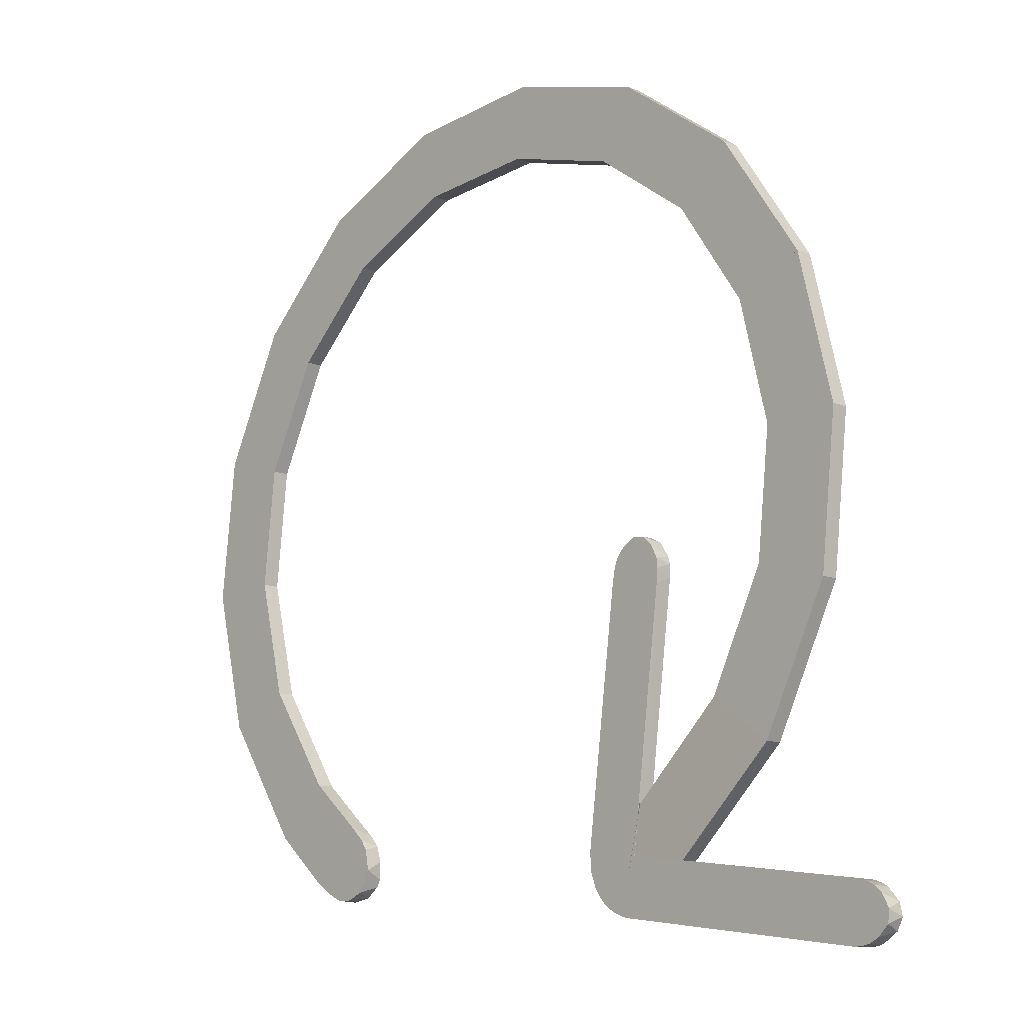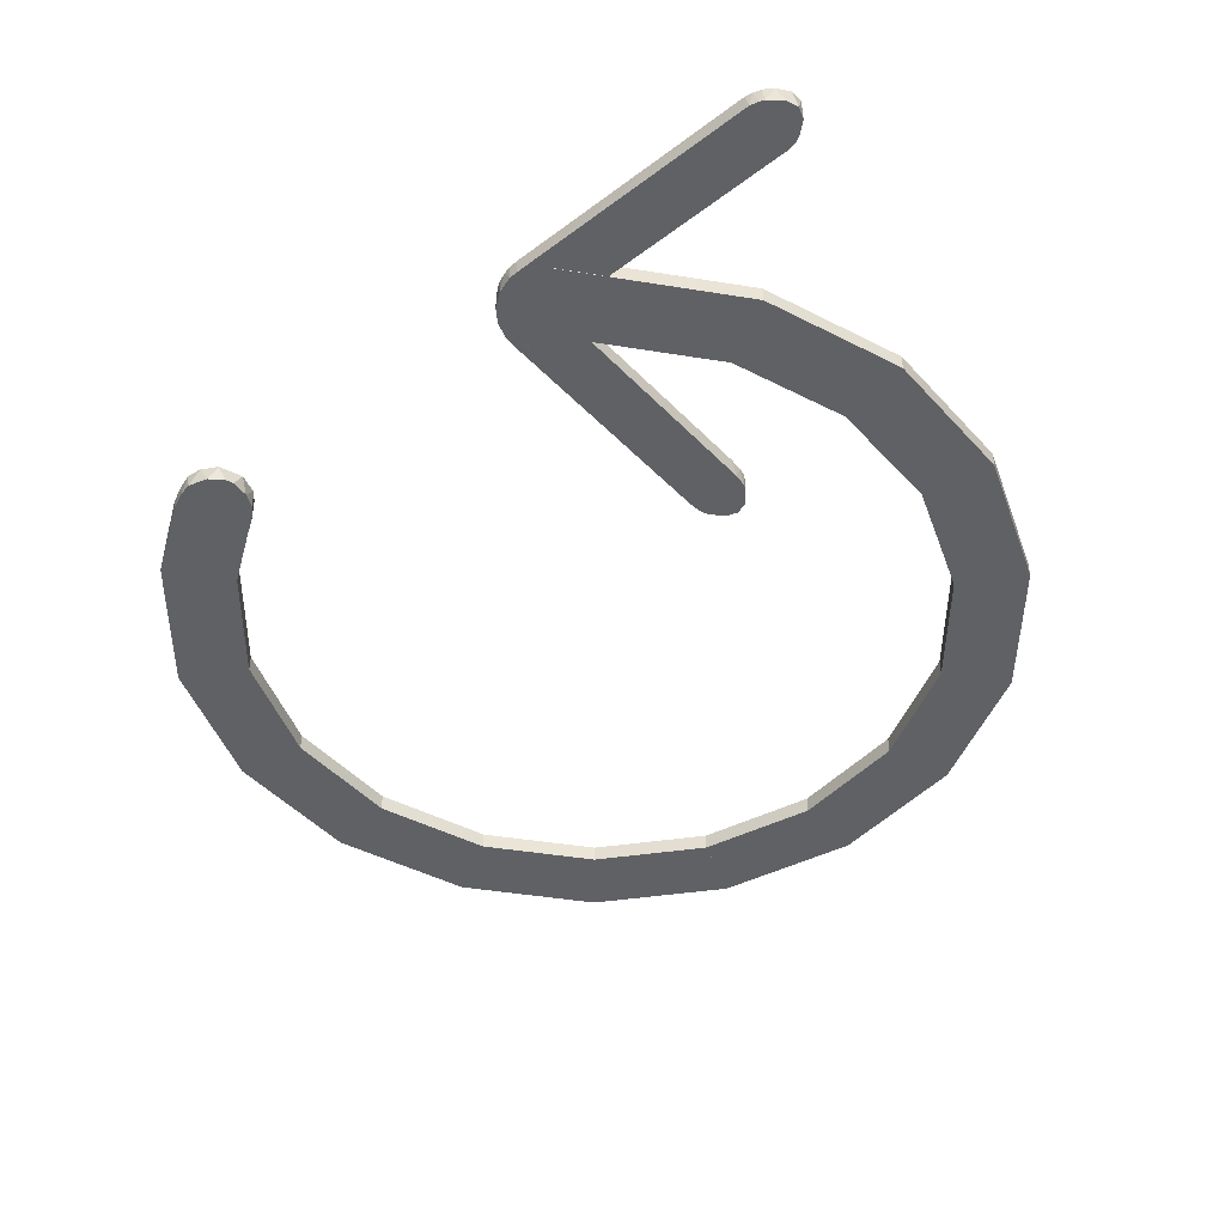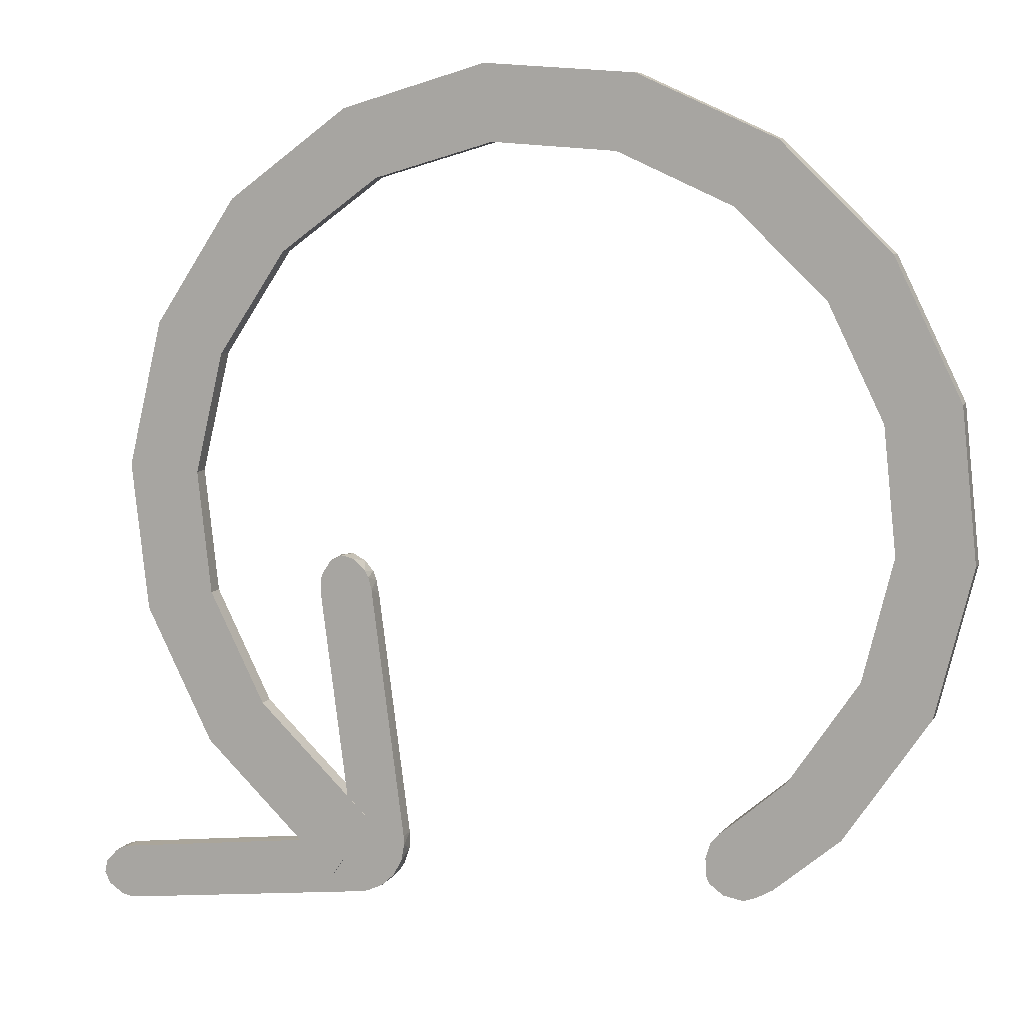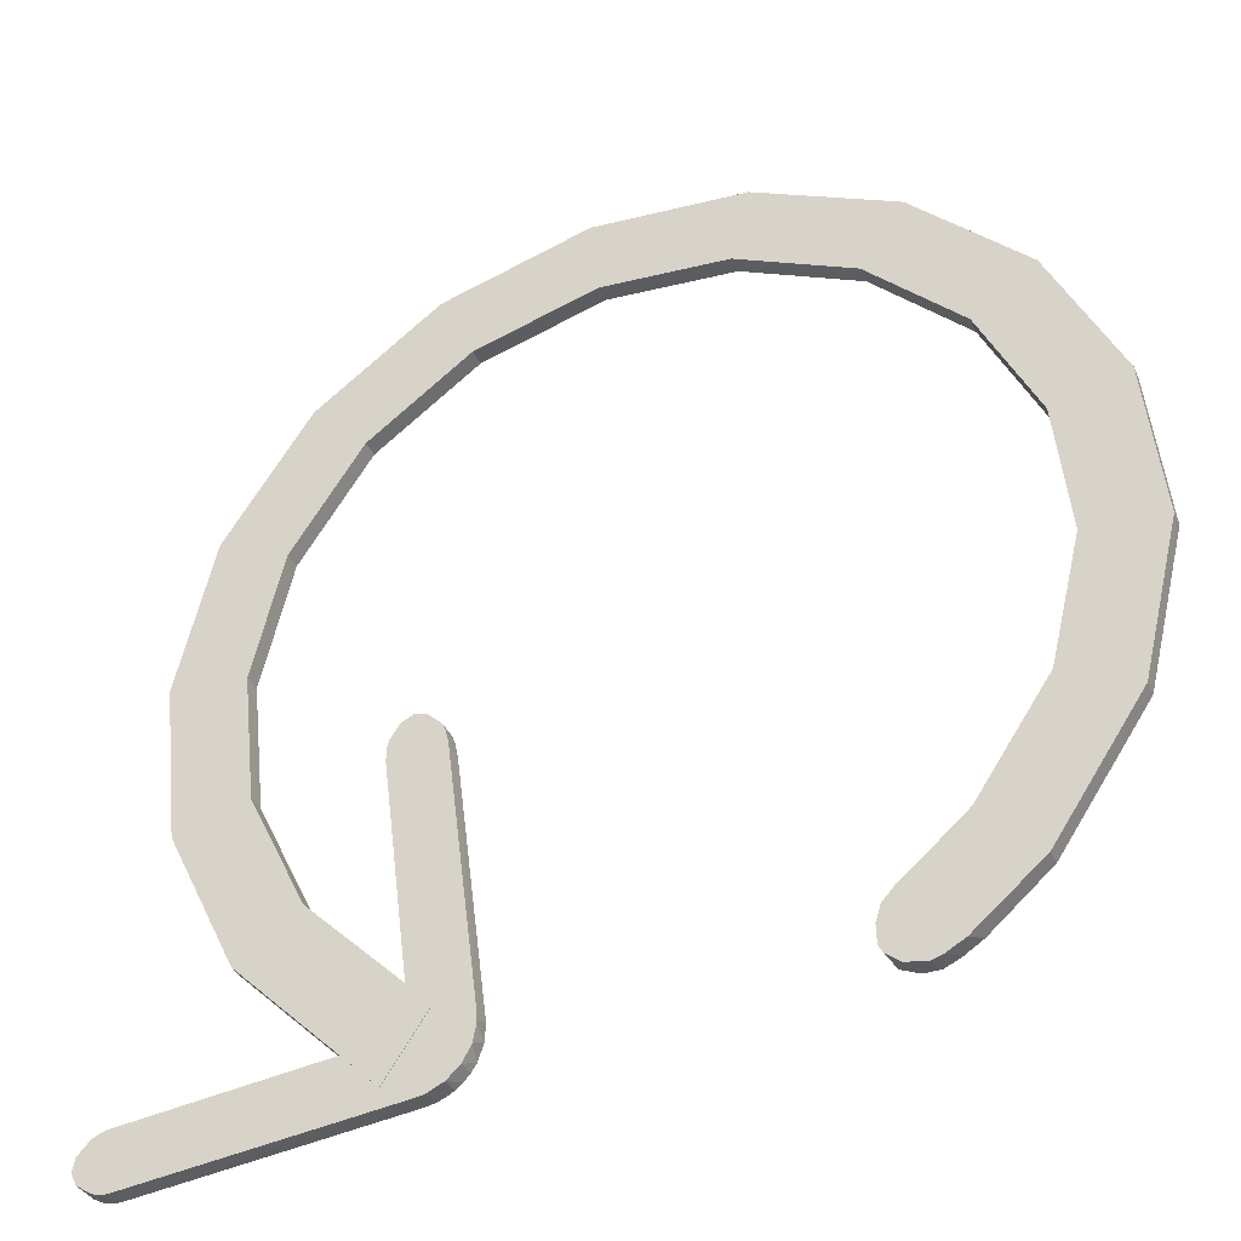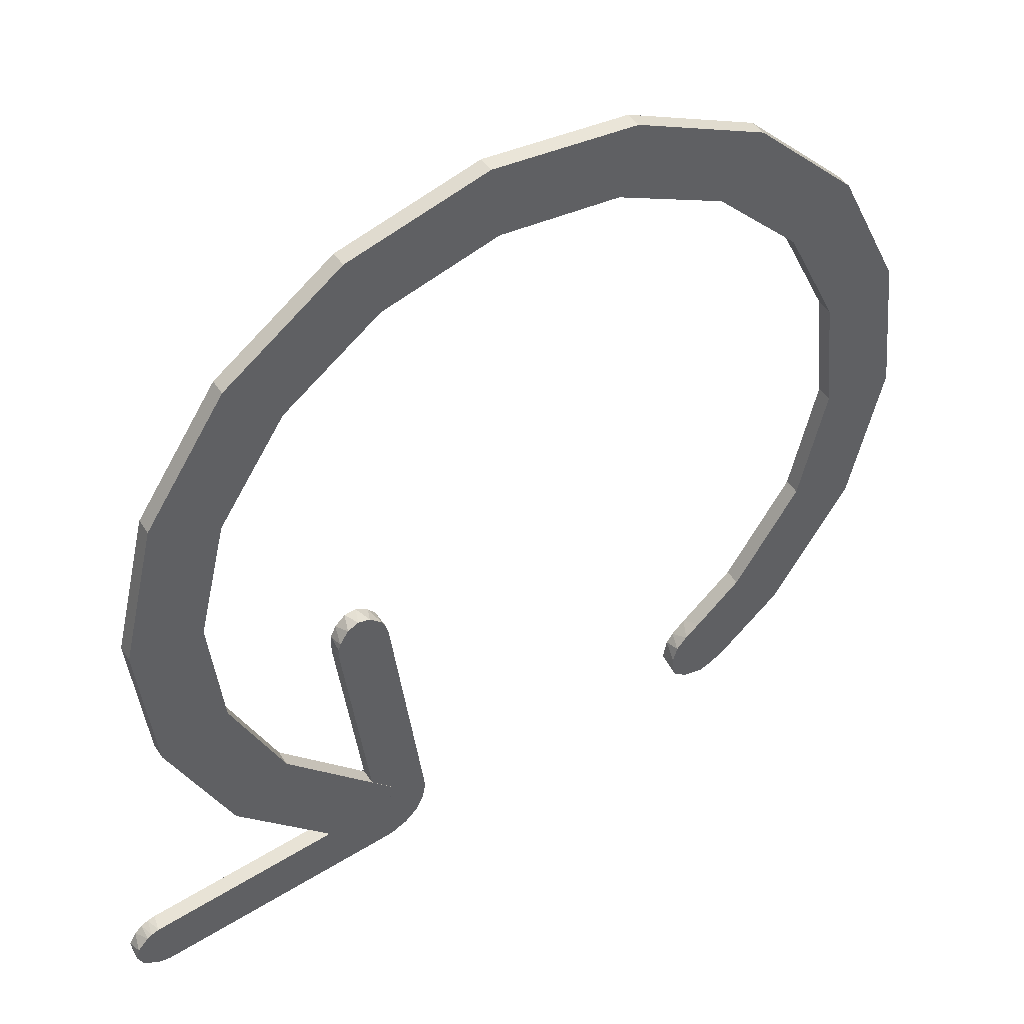
<metadata>
{"format":"obj","ext":"obj","renderer":"f3d","projection":"perspective","resolution":1024,"background":"white","views":[{"elev":-12.4,"azim":-133.6,"up":"+Z"},{"elev":-46.0,"azim":-146.7,"up":"+Y"},{"elev":9.1,"azim":19.1,"up":"+Z"},{"elev":-35.7,"azim":21.9,"up":"+Z"},{"elev":45.2,"azim":-31.0,"up":"+Z"}]}
</metadata>
<code>
o Cube.000
v -0.3793 0.05733 -0.1745
v -0.3793 -0.06331 -0.1745
v -0.08944 0.05733 0.2604
v -0.08944 -0.06331 0.2604
v -1.33 0.06032 0.7402
v -1.33 -0.06032 0.7402
v -0.9093 0.06032 1.05
v -0.9093 -0.06032 1.05
v -1.798 0.06032 1.686
v -1.798 -0.06032 1.686
v -1.296 0.06032 1.833
v -1.296 -0.06032 1.833
v -1.913 0.06032 2.731
v -1.913 -0.06032 2.731
v -1.391 0.06032 2.697
v -1.391 -0.06032 2.697
v -1.665 0.06032 3.755
v -1.665 -0.06032 3.755
v -1.186 0.06032 3.545
v -1.186 -0.06032 3.545
v -1.08 0.06032 4.632
v -1.08 -0.06032 4.632
v -0.7023 0.06032 4.27
v -0.7023 -0.06032 4.27
v -0.231 0.06032 5.253
v -0.231 -0.06032 5.253
v 0.000566 0.06032 4.785
v 0.000565 -0.06032 4.785
v 0.7818 0.06032 5.55
v 0.7817 -0.06032 5.55
v 0.8381 0.06032 5.03
v 0.8381 -0.06032 5.03
v 1.829 0.06032 5.481
v 1.829 -0.06032 5.481
v 1.706 0.06032 4.974
v 1.706 -0.06032 4.974
v 2.795 0.06032 5.055
v 2.795 -0.06032 5.055
v 2.504 0.06032 4.621
v 2.504 -0.06032 4.621
v 3.555 0.06032 4.329
v 3.555 -0.06032 4.329
v 3.134 0.06032 4.02
v 3.134 -0.06032 4.02
v 4.021 0.06032 3.382
v 4.021 -0.06032 3.382
v 3.519 0.06032 3.237
v 3.519 -0.06032 3.237
v 4.134 0.06032 2.338
v 4.134 -0.06032 2.338
v 3.612 0.06032 2.372
v 3.612 -0.06032 2.372
v 3.883 0.06032 1.313
v 3.883 -0.06032 1.313
v 3.405 0.06032 1.524
v 3.405 -0.06032 1.524
v 3.297 0.06032 0.438
v 3.297 -0.06032 0.4381
v 2.92 0.06032 0.8
v 2.92 -0.06032 0.8
v -0.3793 0.05733 -0.1745
v -0.3793 -0.06331 -0.1745
v -0.1048 0.06032 -0.2394
v 0.1048 -0.06032 0.2394
v -0.5685 -0.06032 0.01576
v -0.2786 0.06032 0.4507
v 3.297 0.06032 0.438
v 3.297 -0.06032 0.4381
v 2.92 0.06032 0.8
v 2.92 -0.06032 0.8
v 2.9 0.06032 0.09096
v 2.591 -0.06032 0.5128
v 2.374 -0.06047 0.101
v 2.402 -0.06048 0.04932
v 2.497 -0.06049 -0.02264
v 2.637 -0.06046 -0.04729
v 2.562 0.06016 -0.04122
v 2.443 0.06015 0.007695
v 2.361 0.06018 0.1615
v 2.37 -0.06043 0.2252
v 2.388 0.06024 0.3053
v 2.721 -0.06043 -0.01834
v 2.841 -0.06038 0.05
v 2.481 -0.06034 0.4206
v 2.404 -0.06039 0.3351
v 2.779 0.06023 0.01222
v 2.672 0.06019 -0.03894
v 2.436 0.06027 0.3747
v 2.535 0.06033 0.468
v -0.1691 0.05986 -0.272
v -0.1089 -0.06014 2.061
v -0.197 -0.06014 2.141
v -0.2859 -0.06014 2.16
v -0.3667 -0.06014 2.119
v -0.4318 -0.06014 2.019
v -0.4017 0.05986 2.076
v -0.3278 0.05986 2.147
v -0.2419 0.05986 2.158
v -0.1523 0.05986 2.108
v -2.114 -0.06014 -0.1617
v -2.193 -0.06014 -0.2498
v -2.213 -0.06014 -0.3386
v -2.171 -0.06014 -0.4195
v -2.072 -0.06014 -0.4845
v -2.128 0.05986 -0.4545
v -2.2 0.05986 -0.3806
v -2.211 0.05986 -0.2947
v -2.161 0.05986 -0.2051
v -0.1691 -0.06014 -0.272
v 0.1691 -0.06014 0.1664
v 0.1722 -0.06014 0.1051
v 0.1495 -0.06014 -0.01529
v 0.09082 -0.06014 -0.1228
v 0.001742 -0.06014 -0.2069
v -0.109 -0.06014 -0.2594
v 0.1691 0.05986 0.1665
v -0.109 0.05986 -0.2594
v -0.05155 0.05986 -0.2375
v 0.001742 0.05986 -0.2069
v 0.04959 0.05986 -0.1684
v 0.09082 0.05986 -0.1228
v 0.1244 0.05986 -0.07137
v 0.1656 0.05986 0.04402
v -2.024 -0.06014 -0.1189
v -2.081 -0.06014 -0.1416
v -2.105 0.05986 -0.1555
v -1.999 0.05986 -0.1136
v -2.053 0.05986 -0.1288
v -2.035 -0.06014 -0.4957
v -1.975 -0.06014 -0.5031
v -1.949 0.05986 -0.502
v -2.062 0.05986 -0.4882
v -2.005 0.05986 -0.5009
v -0.4456 -0.06014 1.968
v -0.4452 -0.06014 1.878
v -0.09356 0.05986 2.039
v -0.05185 0.05986 1.877
v -0.07071 0.05986 1.976
v -0.05994 -0.06014 1.928
v -0.08251 -0.06014 2.015
v -0.4402 0.05986 1.827
v -0.4409 0.05986 1.994
v -0.4471 0.05986 1.927
f 2 4 3 1
f 3 7 8 4
f 42 41 37 38
f 32 30 26 28
f 12 10 6 8
f 6 5 7 8
f 46 45 41 42
f 43 47 48 44
f 44 42 38 40
f 49 53 55 51
f 10 9 11 12
f 47 51 52 48
f 31 35 36 32
f 37 41 43 39
f 36 34 30 32
f 14 13 15 16
f 15 19 20 16
f 54 53 49 50
f 6 5 1 2
f 29 33 35 31
f 18 17 19 20
f 55 59 60 56
f 22 21 17 18
f 5 9 11 7
f 13 17 19 15
f 22 21 23 24
f 23 27 28 24
f 1 5 7 3
f 52 50 46 48
f 26 25 27 28
f 27 31 32 28
f 19 23 24 20
f 28 26 22 24
f 60 58 54 56
f 30 32 31 29
f 18 17 13 14
f 34 33 29 30
f 8 6 2 4
f 16 14 10 12
f 34 36 35 33
f 35 39 40 36
f 50 49 45 46
f 17 21 23 19
f 24 22 18 20
f 38 40 39 37
f 39 43 44 40
f 7 11 12 8
f 45 49 51 47
f 33 37 39 35
f 42 41 43 44
f 38 37 33 34
f 10 9 5 6
f 40 38 34 36
f 9 13 15 11
f 46 45 47 48
f 14 13 9 10
f 11 15 16 12
f 56 54 50 52
f 21 25 27 23
f 50 49 51 52
f 51 55 56 52
f 30 29 25 26
f 25 29 31 27
f 41 45 47 43
f 54 53 55 56
f 26 25 21 22
f 58 57 53 54
f 20 18 14 16
f 48 46 42 44
f 58 57 59 60
f 53 57 59 55
f 63 66 64
f 93 92 98
f 89 69 67 71
f 68 83 71 67
f 83 68 70 72
f 83 82 86
f 74 73 79 78
f 95 94 96
f 84 72 89
f 81 79 80
f 78 77 75
f 88 81 85
f 80 85 81
f 128 124 127
f 107 102 101
f 77 87 76
f 94 93 97
f 103 105 104
f 91 136 99
f 87 86 82
f 89 71 86 87 77 78 79 81 88
f 83 72 84 85 80 73 74 75 76 82
f 89 88 84
f 75 74 78
f 73 80 79
f 87 82 76
f 109 115 114 113 112 111 110
f 130 131 109
f 112 123 111
f 94 97 96
f 135 143 141
f 109 110 139 140 91 92 93 94 95 134 135
f 102 106 103
f 123 112 122
f 95 96 142
f 90 109 141
f 93 98 97
f 90 141 143 142 96 97 98 99 136 138 137 116 122 121 120 119 118 117
f 100 108 101
f 108 107 101
f 105 103 106
f 131 130 133
f 135 141 109
f 126 125 128
f 100 126 108
f 105 132 104
f 113 122 112
f 142 134 95
f 122 116 123
f 107 106 102
f 114 120 113
f 133 129 132
f 121 122 113
f 116 110 111
f 119 120 114
f 121 113 120
f 117 118 115
f 119 114 118
f 127 124 110
f 110 116 127
f 90 117 115 109
f 109 110 124 125 100 101 102 103 104 129 130
f 134 143 135
f 131 90 109
f 132 129 104
f 133 130 129
f 132 105 106 107 108 126 128 127 116 122 121 120 119 118 117 90 131 133
f 100 125 126
f 116 111 123
f 139 138 140
f 140 136 91
f 137 139 110
f 110 116 137
f 134 142 143
f 92 99 98
f 69 89 72 70
f 64 65 63
f 92 91 99
f 71 83 86
f 76 75 77
f 85 84 88
f 115 118 114
f 128 125 124
f 140 138 136
f 139 137 138
l 61 62

</code>
